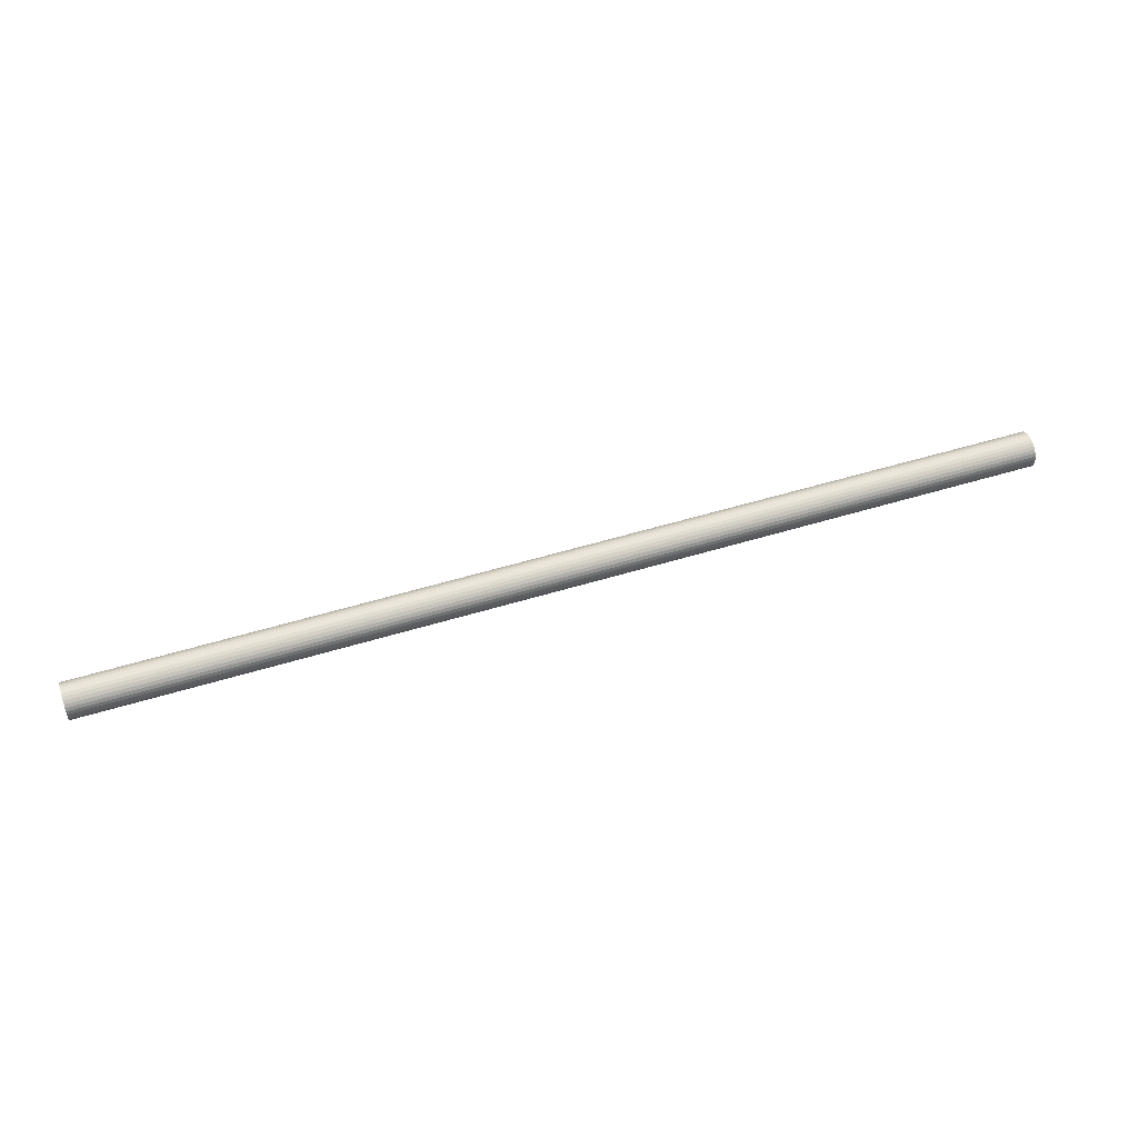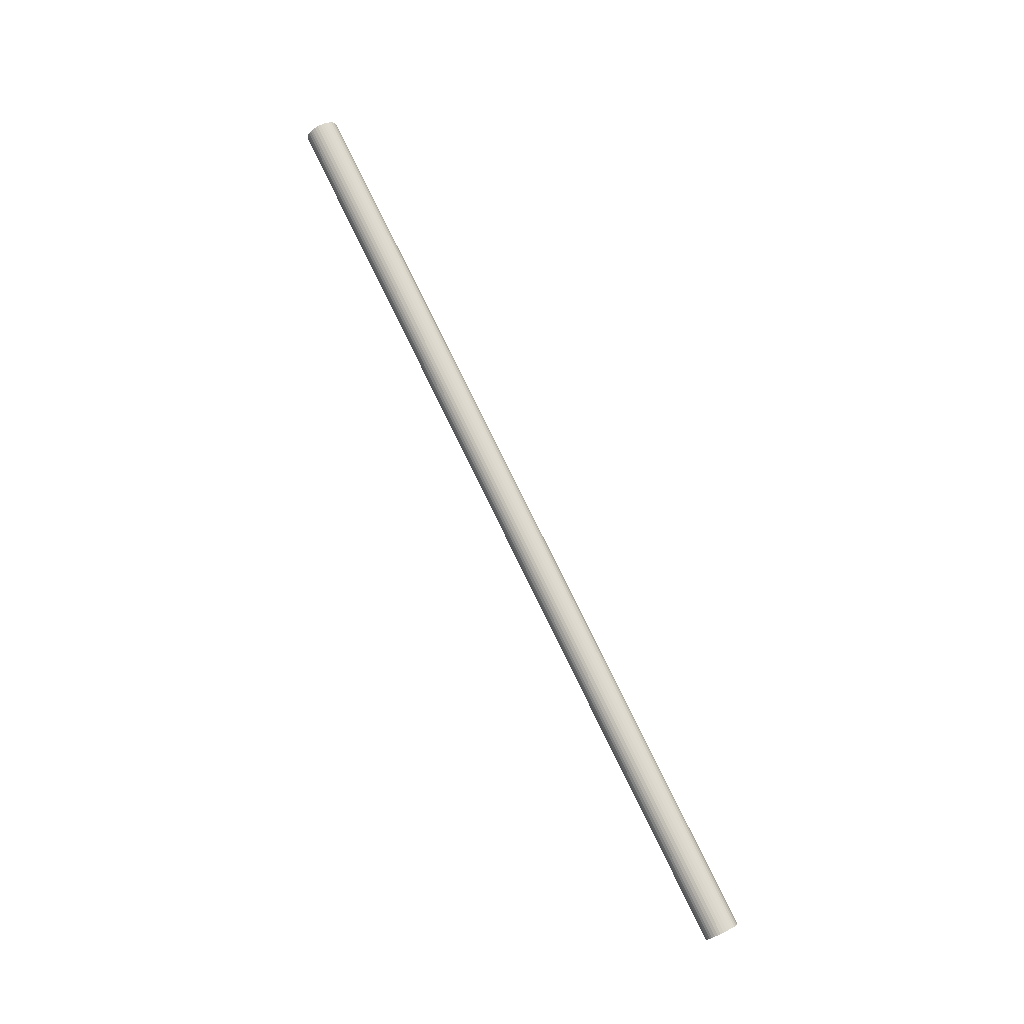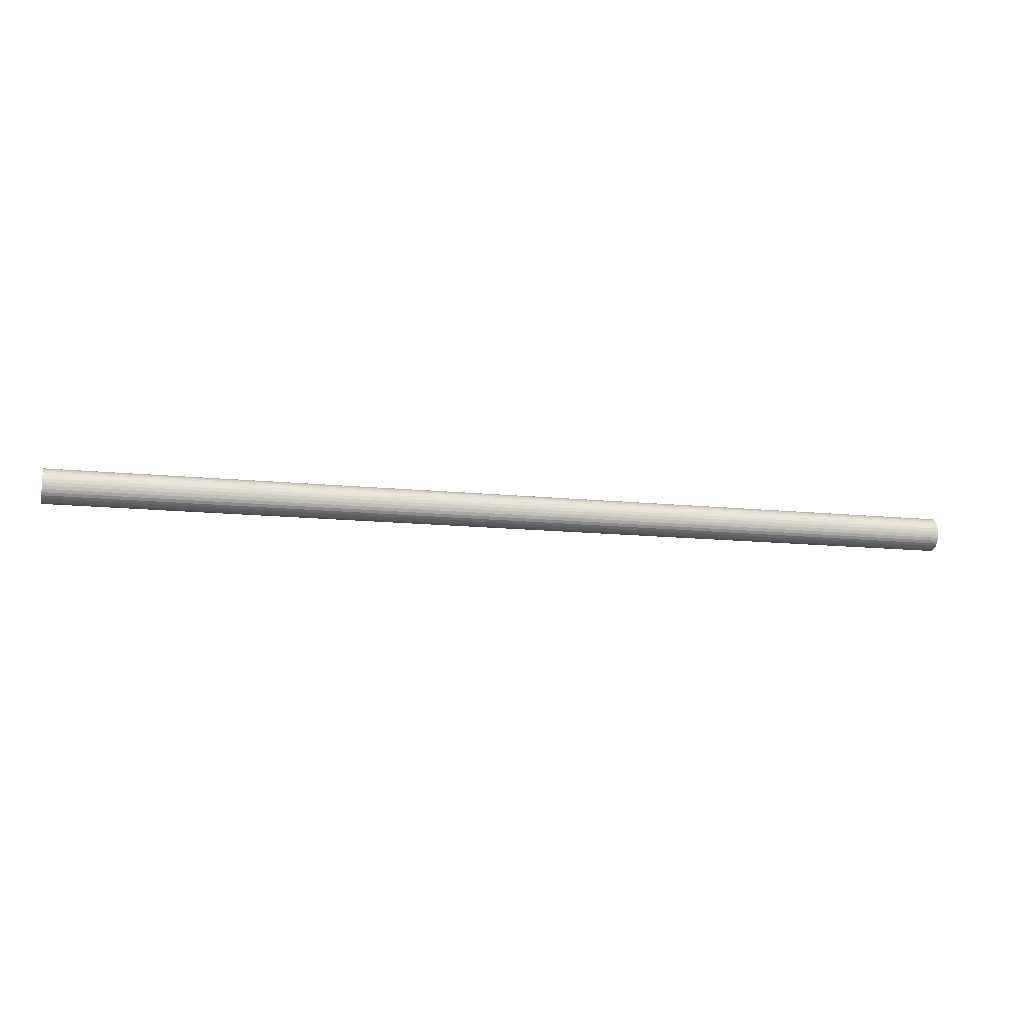
<metadata>
{"format":"obj","ext":"obj","renderer":"f3d","projection":"perspective","resolution":1024,"background":"white","views":[{"elev":52.9,"azim":-18.2,"up":"+Y"},{"elev":77.6,"azim":-116.0,"up":"+Z"},{"elev":-13.7,"azim":166.9,"up":"+Y"}]}
</metadata>
<code>
o Cylinder
v -6.926 0.5825 4e-06
v 6.926 0.5825 -4e-06
v -6.926 0.5775 -0.04989
v 6.926 0.5775 -0.0499
v -6.926 0.563 -0.09786
v 6.926 0.563 -0.09787
v -6.926 0.5394 -0.1421
v 6.926 0.5394 -0.1421
v -6.926 0.5076 -0.1808
v 6.926 0.5075 -0.1808
v -6.926 0.4688 -0.2126
v 6.926 0.4688 -0.2126
v -6.926 0.4246 -0.2363
v 6.926 0.4246 -0.2363
v -6.926 0.3766 -0.2508
v 6.926 0.3766 -0.2508
v -6.926 0.3267 -0.2557
v 6.926 0.3267 -0.2557
v -6.926 0.2768 -0.2508
v 6.926 0.2768 -0.2508
v -6.926 0.2289 -0.2363
v 6.926 0.2288 -0.2363
v -6.926 0.1846 -0.2126
v 6.926 0.1846 -0.2126
v -6.926 0.1459 -0.1808
v 6.926 0.1459 -0.1808
v -6.926 0.1141 -0.1421
v 6.926 0.1141 -0.1421
v -6.926 0.09045 -0.09786
v 6.926 0.09044 -0.09787
v -6.926 0.0759 -0.04989
v 6.926 0.07589 -0.0499
v -6.926 0.07099 5e-06
v 6.926 0.07098 -4e-06
v -6.926 0.0759 0.0499
v 6.926 0.07589 0.04989
v -6.926 0.09045 0.09787
v 6.926 0.09044 0.09786
v -6.926 0.1141 0.1421
v 6.926 0.1141 0.1421
v -6.926 0.1459 0.1808
v 6.926 0.1459 0.1808
v -6.926 0.1846 0.2126
v 6.926 0.1846 0.2126
v -6.926 0.2289 0.2363
v 6.926 0.2288 0.2363
v -6.926 0.2768 0.2508
v 6.926 0.2768 0.2508
v -6.926 0.3267 0.2557
v 6.926 0.3267 0.2557
v -6.926 0.3766 0.2508
v 6.926 0.3766 0.2508
v -6.926 0.4246 0.2363
v 6.926 0.4246 0.2363
v -6.926 0.4688 0.2126
v 6.926 0.4688 0.2126
v -6.926 0.5076 0.1808
v 6.926 0.5075 0.1808
v -6.926 0.5394 0.1421
v 6.926 0.5394 0.1421
v -6.926 0.563 0.09787
v 6.926 0.563 0.09786
v -6.926 0.5775 0.0499
v 6.926 0.5775 0.04989
f 1 2 3
f 3 4 5
f 5 6 7
f 7 8 9
f 9 10 11
f 11 12 13
f 13 14 15
f 15 16 17
f 17 18 19
f 19 20 21
f 21 22 23
f 23 24 25
f 25 26 27
f 27 28 29
f 29 30 31
f 31 32 33
f 33 34 35
f 35 36 37
f 37 38 39
f 39 40 41
f 41 42 43
f 43 44 45
f 45 46 47
f 47 48 49
f 49 50 51
f 51 52 53
f 53 54 55
f 55 56 57
f 57 58 59
f 59 60 61
f 4 2 6
f 63 64 1
f 61 62 63
f 1 3 63
f 2 4 3
f 4 6 5
f 6 8 7
f 8 10 9
f 10 12 11
f 12 14 13
f 14 16 15
f 16 18 17
f 18 20 19
f 20 22 21
f 22 24 23
f 24 26 25
f 26 28 27
f 28 30 29
f 30 32 31
f 32 34 33
f 34 36 35
f 36 38 37
f 38 40 39
f 40 42 41
f 42 44 43
f 44 46 45
f 46 48 47
f 48 50 49
f 50 52 51
f 52 54 53
f 54 56 55
f 56 58 57
f 58 60 59
f 60 62 61
f 2 64 6
f 64 62 6
f 62 60 6
f 60 58 6
f 58 56 6
f 56 54 6
f 54 52 6
f 52 50 6
f 50 48 6
f 48 46 6
f 46 44 6
f 44 42 40
f 6 44 40
f 8 6 40
f 8 40 38
f 8 38 36
f 10 8 36
f 14 18 16
f 12 10 36
f 14 12 18
f 12 36 18
f 36 34 18
f 34 32 18
f 32 30 18
f 30 28 18
f 28 26 18
f 26 24 18
f 24 22 18
f 22 20 18
f 64 2 1
f 62 64 63
f 3 5 63
f 5 7 63
f 7 9 63
f 9 11 63
f 11 13 63
f 13 15 63
f 15 17 63
f 17 19 63
f 19 21 63
f 21 23 63
f 23 25 63
f 47 43 45
f 49 43 47
f 51 43 49
f 25 27 63
f 27 29 31
f 63 27 31
f 61 63 59
f 63 31 59
f 43 39 41
f 51 39 43
f 59 55 57
f 59 31 55
f 31 33 55
f 33 35 55
f 55 35 53
f 35 37 53
f 37 39 53
f 39 51 53

</code>
